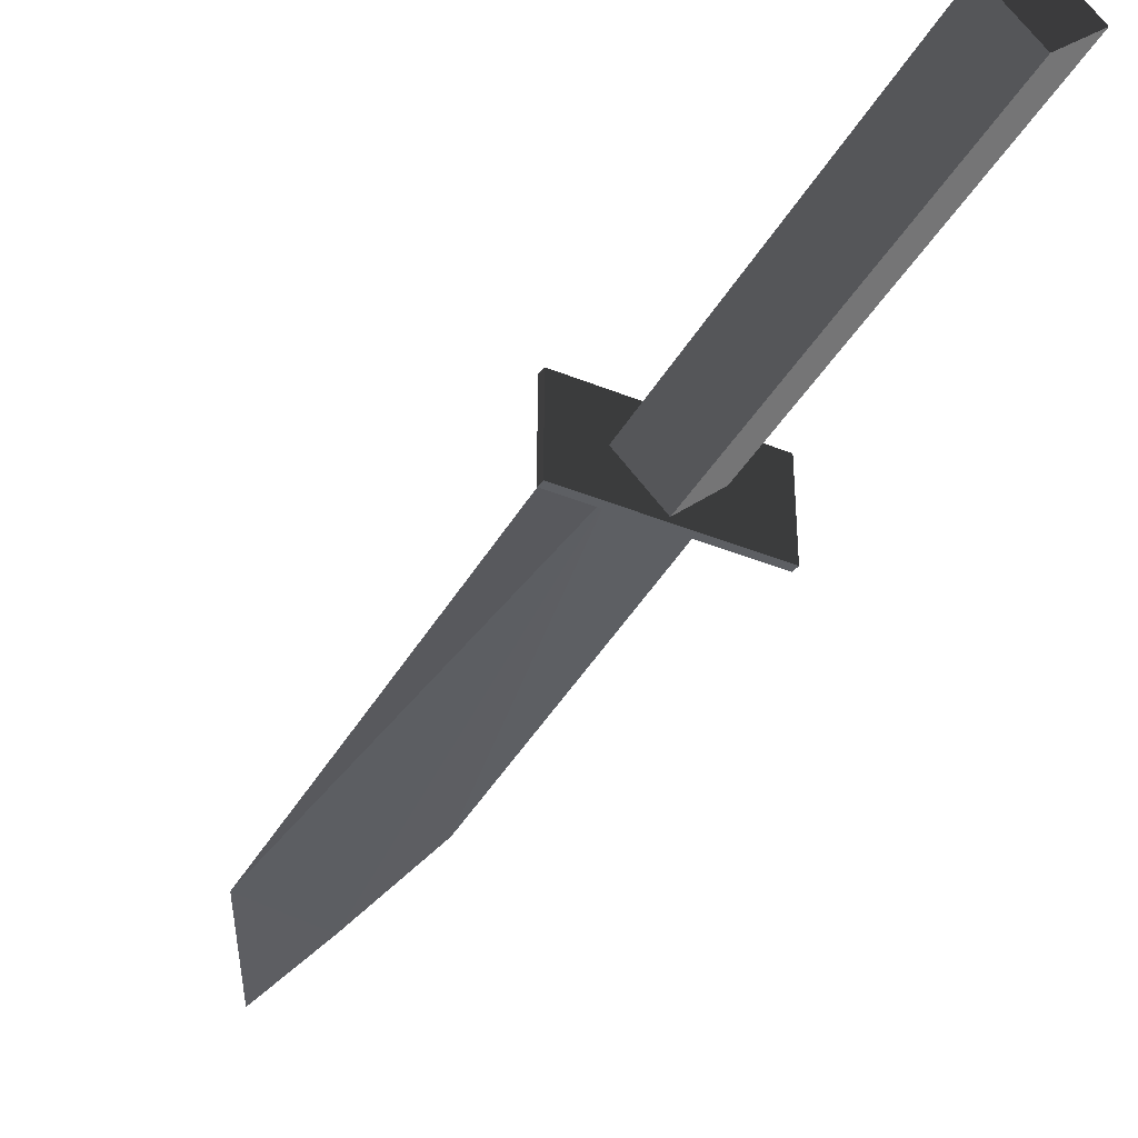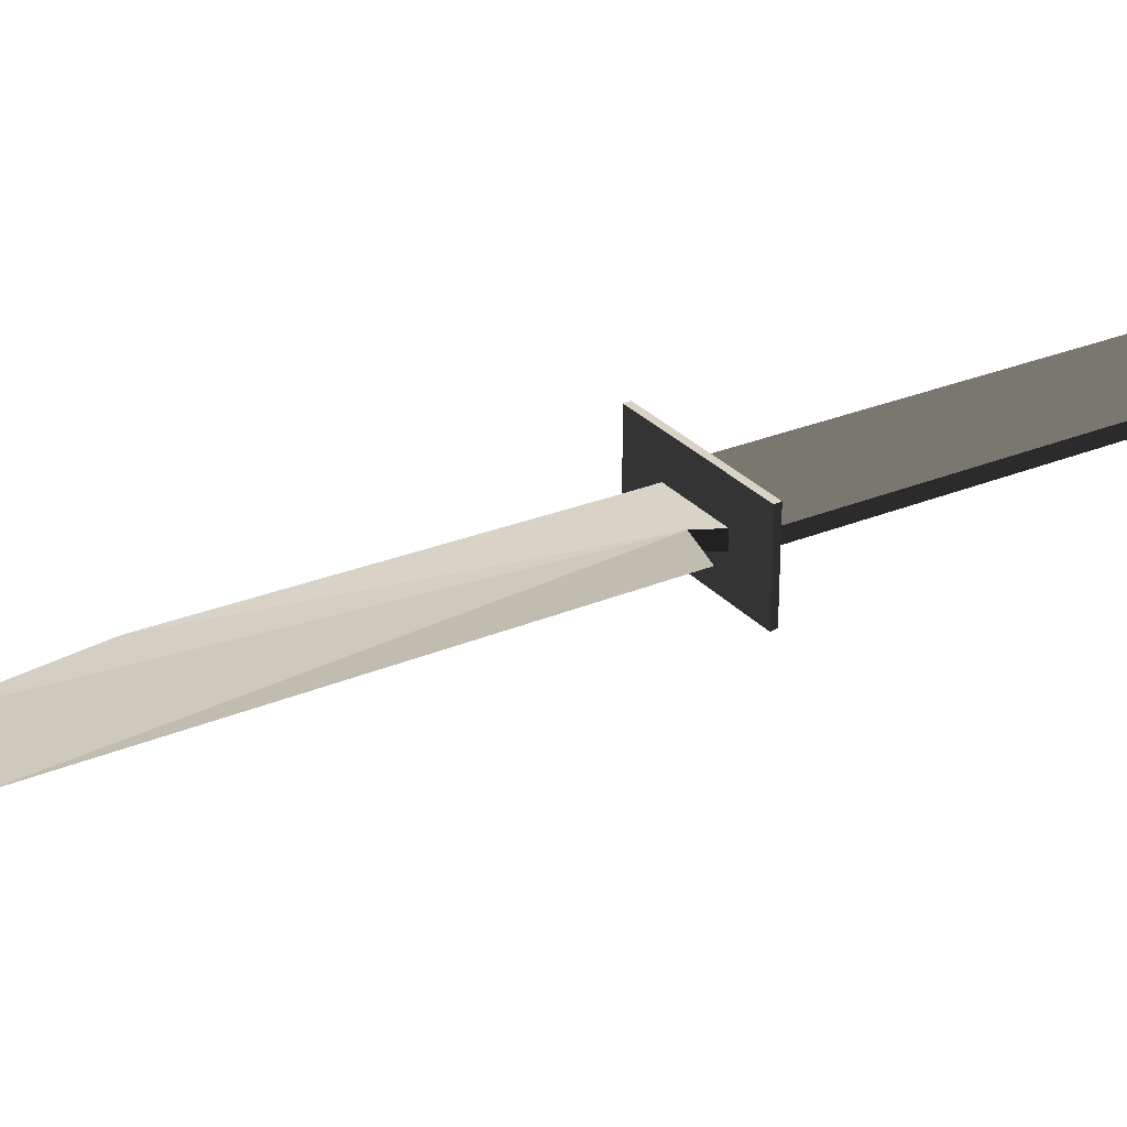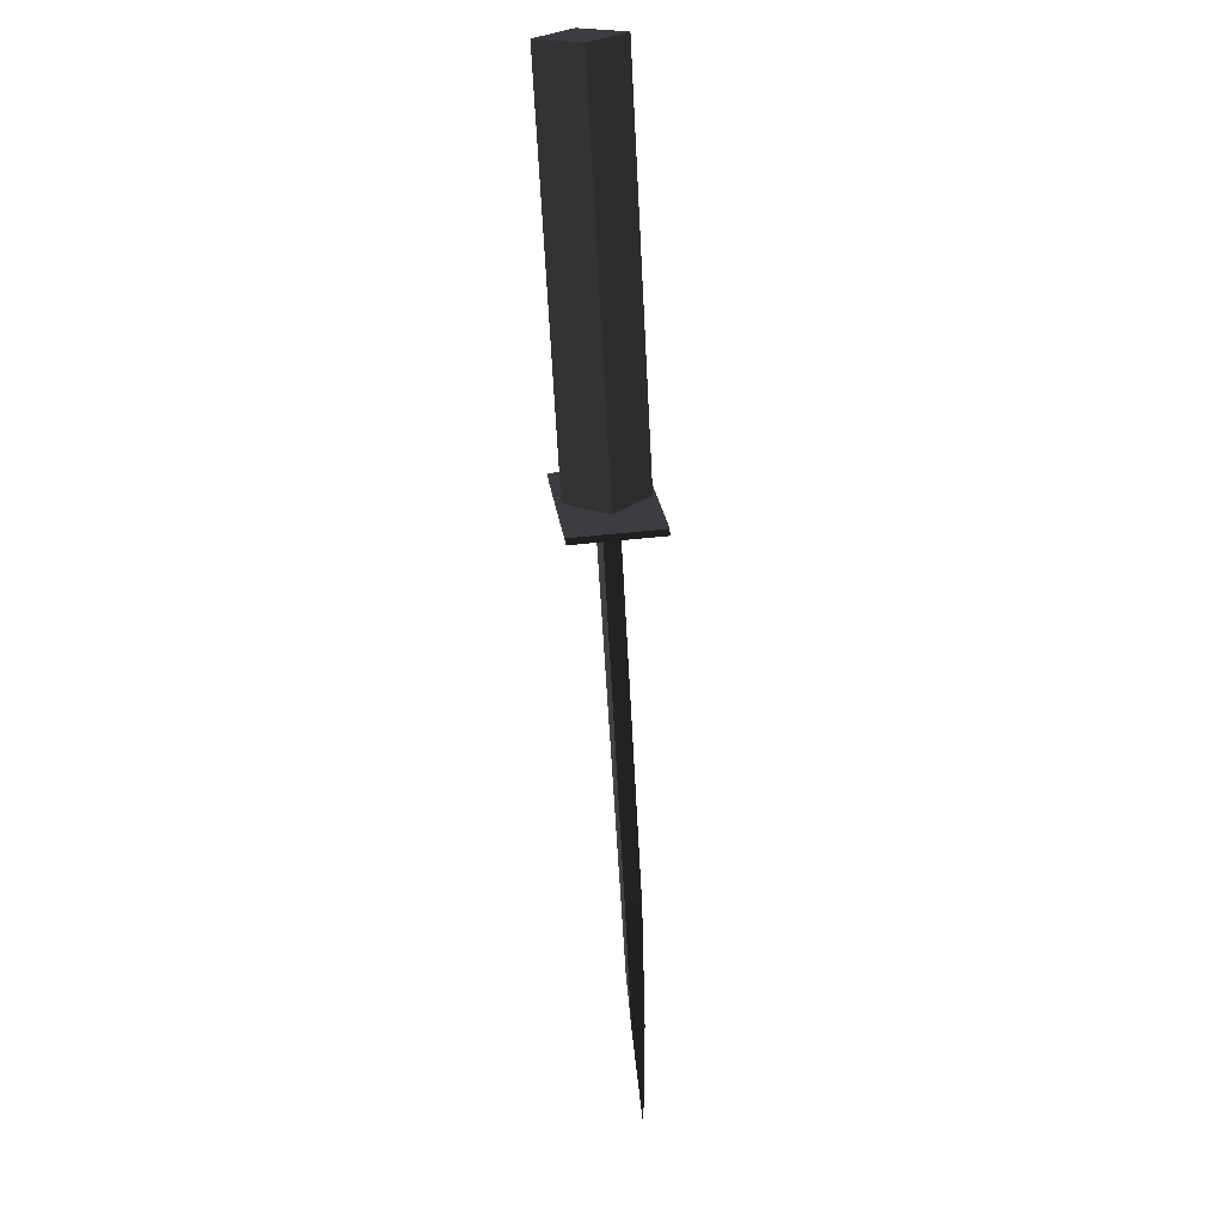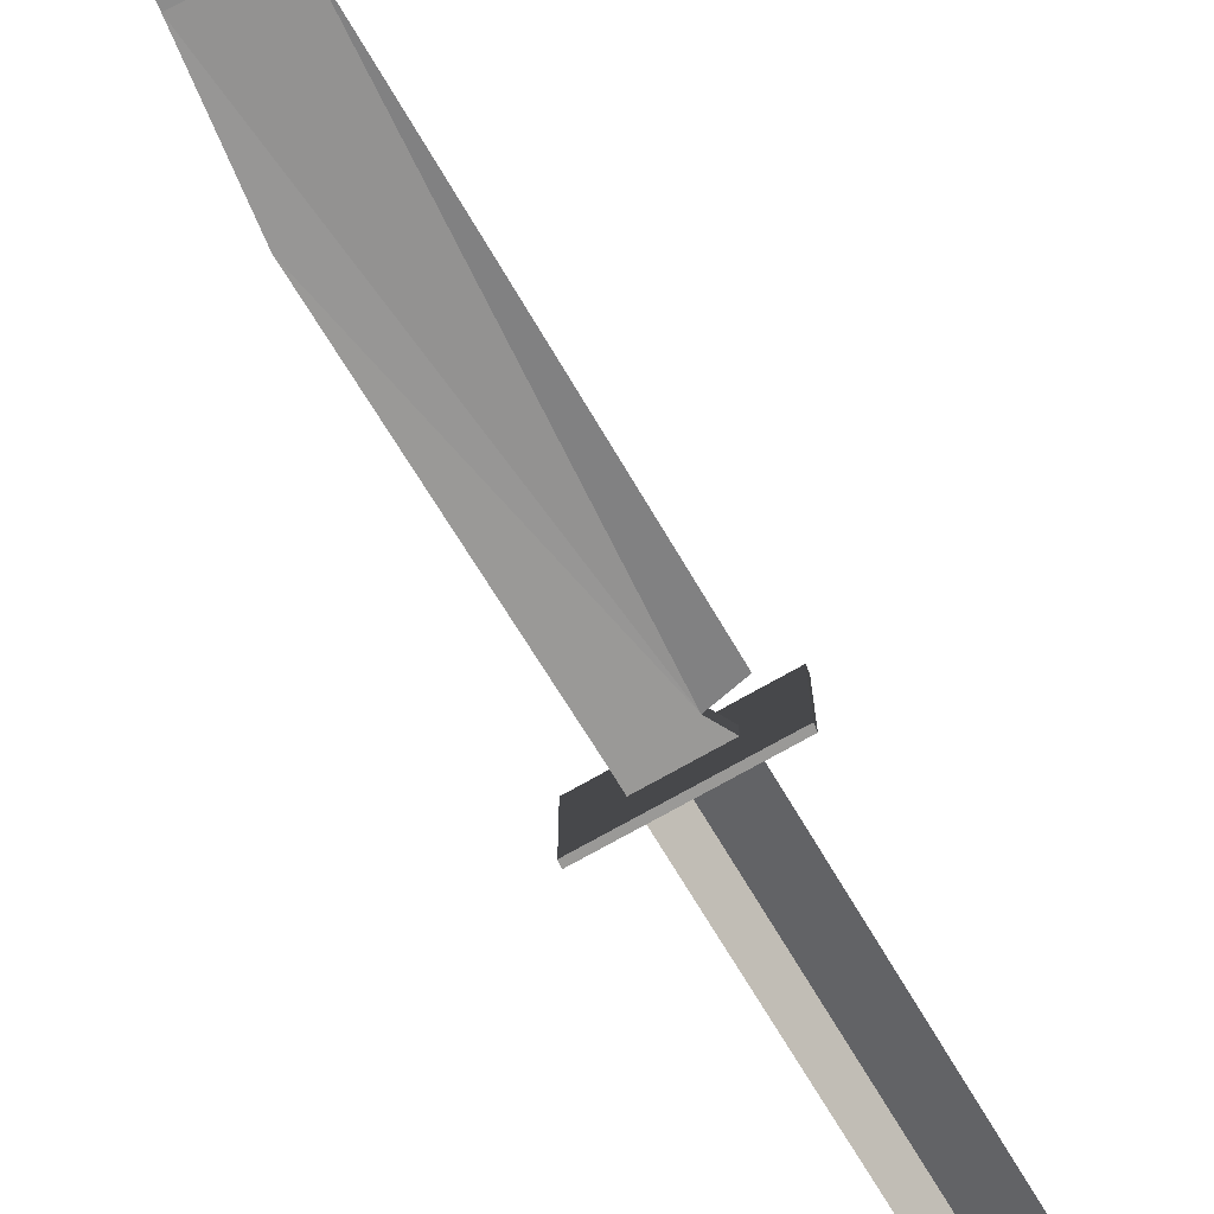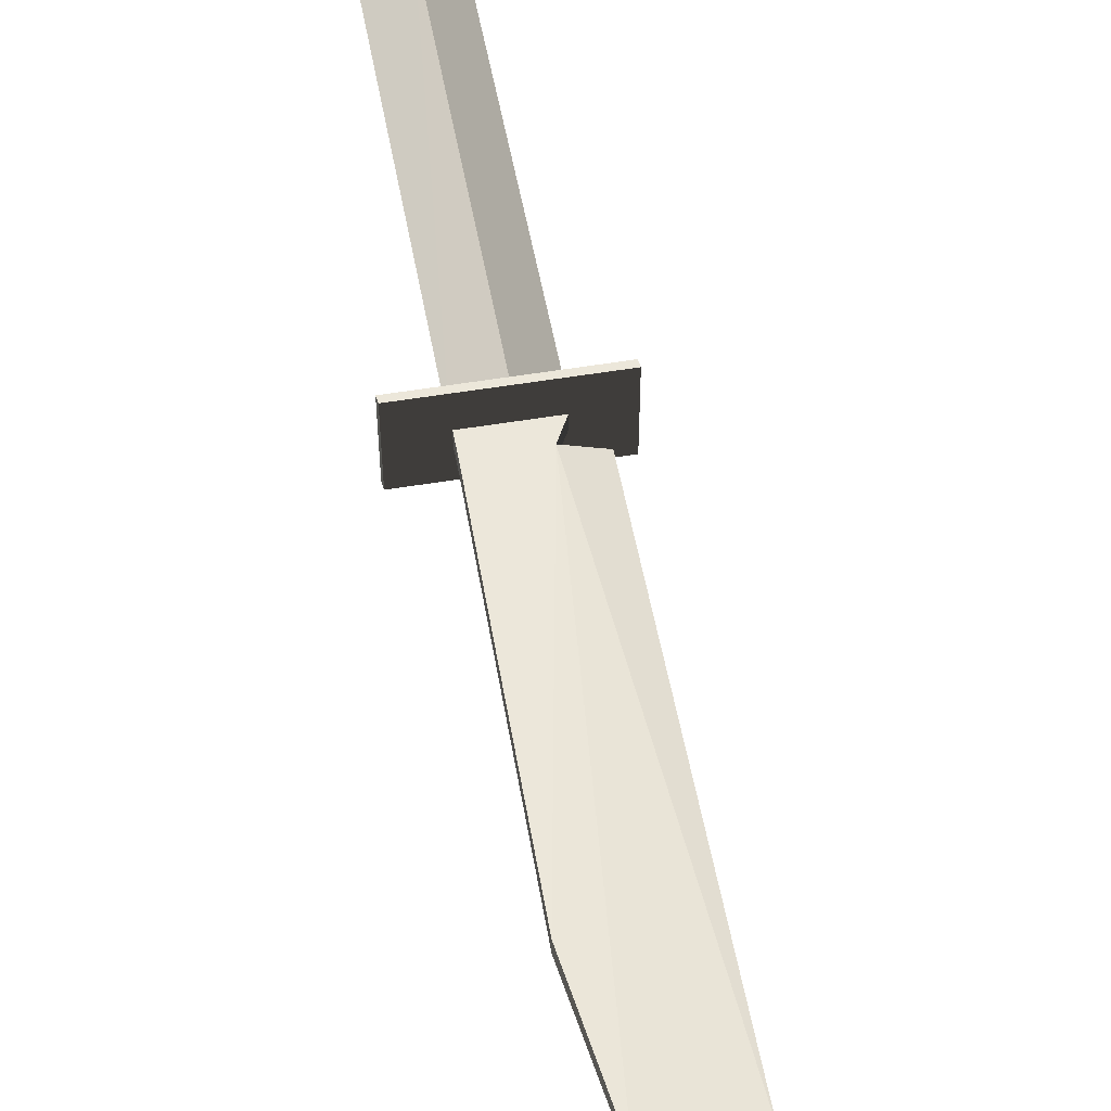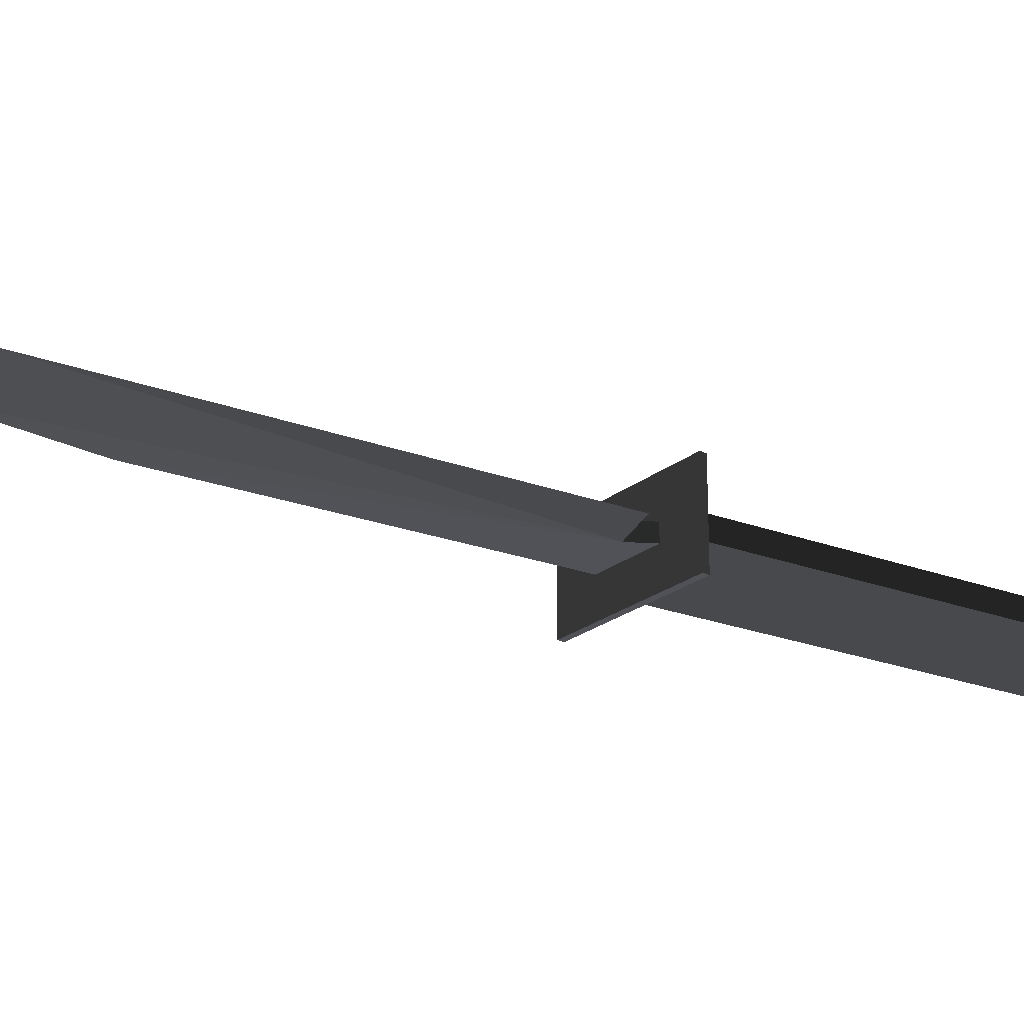
<metadata>
{"format":"obj","ext":"obj","renderer":"f3d","projection":"perspective","resolution":1024,"background":"white","views":[{"elev":-39.8,"azim":128.1,"up":"+Z"},{"elev":28.2,"azim":32.9,"up":"+Z"},{"elev":47.6,"azim":-97.3,"up":"+Y"},{"elev":-69.0,"azim":5.5,"up":"+Z"},{"elev":53.3,"azim":-35.1,"up":"+Z"},{"elev":-21.4,"azim":30.4,"up":"+Z"}]}
</metadata>
<code>
v -0.1829 3.153 -0.2043 1 1 1 #0.502
v 0.5234 2.825 0.2061 1 1 1 #0.502
v 0.5234 2.825 -0.2043 1 1 1 #0.502
v -0.9482 0.8069 0.02637 1 1 1 #0.502
v -1.128 0.2493 0.000488 1 1 1 #0.502
v -0.5837 0.6768 -0.01001 1 1 1 #0.502
v 0.5234 2.825 0.2061 1 1 1 #0.502
v -0.1829 3.153 -0.2043 1 1 1 #0.502
v -0.1829 3.153 0.2061 1 1 1 #0.502
v 0.2219 2.813 -0.03955 1 1 1 #0.502
v 0.3313 2.895 -0.03955 1 1 1 #0.502
v 0.2219 2.813 0.03491 1 1 1 #0.502
v 0.3313 2.895 -0.03955 1 1 1 #0.502
v 0.3313 2.895 0.03491 1 1 1 #0.502
v 0.2219 2.813 0.03491 1 1 1 #0.502
v 0.2219 2.813 0.03491 1 1 1 #0.502
v 0.3313 2.895 0.03491 1 1 1 #0.502
v 0.009033 3.047 0.03491 1 1 1 #0.502
v -1.128 0.2493 0.000488 1 1 1 #0.502
v -0.9482 0.8069 -0.03418 1 1 1 #0.502
v -0.5837 0.6768 -0.01001 1 1 1 #0.502
v -0.04785 2.924 -0.03955 1 1 1 #0.502
v -0.7537 1.445 -0.03955 1 1 1 #0.502
v -0.04785 2.924 0.03491 1 1 1 #0.502
v -0.7537 1.445 -0.03955 1 1 1 #0.502
v -0.7537 1.445 0.03491 1 1 1 #0.502
v -0.04785 2.924 0.03491 1 1 1 #0.502
v 0.009033 3.047 -0.03955 1 1 1 #0.502
v -0.04785 2.924 -0.03955 1 1 1 #0.502
v 0.009033 3.047 0.03491 1 1 1 #0.502
v -0.04785 2.924 -0.03955 1 1 1 #0.502
v -0.04785 2.924 0.03491 1 1 1 #0.502
v 0.009033 3.047 0.03491 1 1 1 #0.502
v -0.7537 1.445 -0.03955 1 1 1 #0.502
v -0.9482 0.8069 -0.03418 1 1 1 #0.502
v -0.7537 1.445 0.03491 1 1 1 #0.502
v -0.9482 0.8069 -0.03418 1 1 1 #0.502
v -0.9482 0.8069 0.02637 1 1 1 #0.502
v -0.7537 1.445 0.03491 1 1 1 #0.502
v 1.128 4.591 0.003418 1 1 1 #0.502
v 0.959 4.671 -0.1853 1 1 1 #0.502
v 0.7917 4.75 0.001221 1 1 1 #0.502
v 0.9607 4.669 0.1938 1 1 1 #0.502
v 1.128 4.591 0.003418 1 1 1 #0.502
v 0.7917 4.75 0.001221 1 1 1 #0.502
v 1.128 4.591 0.003418 1 1 1 #0.502
v 0.9607 4.669 0.1938 1 1 1 #0.502
v 0.1677 2.964 0.1914 1 1 1 #0.502
v 0.335 2.886 0.000977 1 1 1 #0.502
v 1.128 4.591 0.003418 1 1 1 #0.502
v 0.1677 2.964 0.1914 1 1 1 #0.502
v 0.959 4.671 -0.1853 1 1 1 #0.502
v 1.128 4.591 0.003418 1 1 1 #0.502
v 0.335 2.886 0.000977 1 1 1 #0.502
v 0.1685 2.964 -0.1836 1 1 1 #0.502
v 0.959 4.671 -0.1853 1 1 1 #0.502
v 0.335 2.886 0.000977 1 1 1 #0.502
v 0.7917 4.75 0.001221 1 1 1 #0.502
v 0.959 4.671 -0.1853 1 1 1 #0.502
v 0.1685 2.964 -0.1836 1 1 1 #0.502
v 0.001221 3.042 0.00293 1 1 1 #0.502
v 0.7917 4.75 0.001221 1 1 1 #0.502
v 0.1685 2.964 -0.1836 1 1 1 #0.502
v 0.001221 3.042 0.00293 1 1 1 #0.502
v 0.1677 2.964 0.1914 1 1 1 #0.502
v 0.9607 4.669 0.1938 1 1 1 #0.502
v 0.7917 4.75 0.001221 1 1 1 #0.502
v 0.001221 3.042 0.00293 1 1 1 #0.502
v 0.9607 4.669 0.1938 1 1 1 #0.502
v -1.128 0.2493 0.000488 1 1 1 #0.502
v -0.9482 0.8069 0.02637 1 1 1 #0.502
v -0.9482 0.8069 -0.03418 1 1 1 #0.502
v 0.366 2.723 -0.000977 1 1 1 #0.502
v 0.2219 2.813 -0.03955 1 1 1 #0.502
v 0.2219 2.813 0.03491 1 1 1 #0.502
v 0.009033 3.047 -0.03955 1 1 1 #0.502
v 0.3313 2.895 -0.03955 1 1 1 #0.502
v 0.2219 2.813 -0.03955 1 1 1 #0.502
v 0.2219 2.813 -0.03955 1 1 1 #0.502
v 0.366 2.723 -0.000977 1 1 1 #0.502
v -0.5837 0.6768 -0.01001 1 1 1 #0.502
v -0.7537 1.445 -0.03955 1 1 1 #0.502
v -0.04785 2.924 -0.03955 1 1 1 #0.502
v 0.2219 2.813 -0.03955 1 1 1 #0.502
v -0.9482 0.8069 -0.03418 1 1 1 #0.502
v -0.7537 1.445 -0.03955 1 1 1 #0.502
v 0.2219 2.813 -0.03955 1 1 1 #0.502
v 0.2219 2.813 -0.03955 1 1 1 #0.502
v -0.5837 0.6768 -0.01001 1 1 1 #0.502
v -0.9482 0.8069 -0.03418 1 1 1 #0.502
v -0.5837 0.6768 -0.01001 1 1 1 #0.502
v 0.366 2.723 -0.000977 1 1 1 #0.502
v 0.2219 2.813 0.03491 1 1 1 #0.502
v 0.2219 2.813 0.03491 1 1 1 #0.502
v -0.04785 2.924 0.03491 1 1 1 #0.502
v -0.7537 1.445 0.03491 1 1 1 #0.502
v 0.2219 2.813 0.03491 1 1 1 #0.502
v -0.7537 1.445 0.03491 1 1 1 #0.502
v -0.9482 0.8069 0.02637 1 1 1 #0.502
v 0.2219 2.813 0.03491 1 1 1 #0.502
v -0.9482 0.8069 0.02637 1 1 1 #0.502
v -0.5837 0.6768 -0.01001 1 1 1 #0.502
v 0.2219 2.813 -0.03955 1 1 1 #0.502
v -0.04785 2.924 -0.03955 1 1 1 #0.502
v 0.009033 3.047 -0.03955 1 1 1 #0.502
v 0.009033 3.047 0.03491 1 1 1 #0.502
v -0.04785 2.924 0.03491 1 1 1 #0.502
v 0.2219 2.813 0.03491 1 1 1 #0.502
v 0.5139 2.794 -0.2043 1 1 1 #0.502
v 0.5139 2.794 0.2061 1 1 1 #0.502
v -0.1924 3.123 -0.2043 1 1 1 #0.502
v -0.1924 3.123 0.2061 1 1 1 #0.502
v -0.1924 3.123 -0.2043 1 1 1 #0.502
v 0.5139 2.794 0.2061 1 1 1 #0.502
v -0.1829 3.153 -0.2043 1 1 1 #0.502
v -0.1924 3.123 0.2061 1 1 1 #0.502
v -0.1829 3.153 0.2061 1 1 1 #0.502
v -0.1924 3.123 -0.2043 1 1 1 #0.502
v -0.1924 3.123 0.2061 1 1 1 #0.502
v -0.1829 3.153 -0.2043 1 1 1 #0.502
v 0.5234 2.825 -0.2043 1 1 1 #0.502
v -0.1924 3.123 -0.2043 1 1 1 #0.502
v -0.1829 3.153 -0.2043 1 1 1 #0.502
v 0.5139 2.794 -0.2043 1 1 1 #0.502
v -0.1924 3.123 -0.2043 1 1 1 #0.502
v 0.5234 2.825 -0.2043 1 1 1 #0.502
v 0.5139 2.794 -0.2043 1 1 1 #0.502
v 0.5234 2.825 -0.2043 1 1 1 #0.502
v 0.5234 2.825 0.2061 1 1 1 #0.502
v 0.5139 2.794 0.2061 1 1 1 #0.502
v 0.5139 2.794 -0.2043 1 1 1 #0.502
v 0.5234 2.825 0.2061 1 1 1 #0.502
v 0.5139 2.794 0.2061 1 1 1 #0.502
v 0.5234 2.825 0.2061 1 1 1 #0.502
v -0.1829 3.153 0.2061 1 1 1 #0.502
v -0.1924 3.123 0.2061 1 1 1 #0.502
v 0.5139 2.794 0.2061 1 1 1 #0.502
v -0.1829 3.153 0.2061 1 1 1 #0.502
f 1 2 3
f 4 5 6
f 7 8 9
f 10 11 12
f 13 14 15
f 16 17 18
f 19 20 21
f 22 23 24
f 25 26 27
f 28 29 30
f 31 32 33
f 34 35 36
f 37 38 39
f 40 41 42
f 43 44 45
f 46 47 48
f 49 50 51
f 52 53 54
f 55 56 57
f 58 59 60
f 61 62 63
f 64 65 66
f 67 68 69
f 70 71 72
f 73 74 75
f 76 77 78
f 79 80 81
f 82 83 84
f 85 86 87
f 88 89 90
f 91 92 93
f 94 95 96
f 97 98 99
f 100 101 102
f 103 104 105
f 106 107 108
f 109 110 111
f 112 113 114
f 115 116 117
f 118 119 120
f 121 122 123
f 124 125 126
f 127 128 129
f 130 131 132
f 133 134 135
f 136 137 138

</code>
